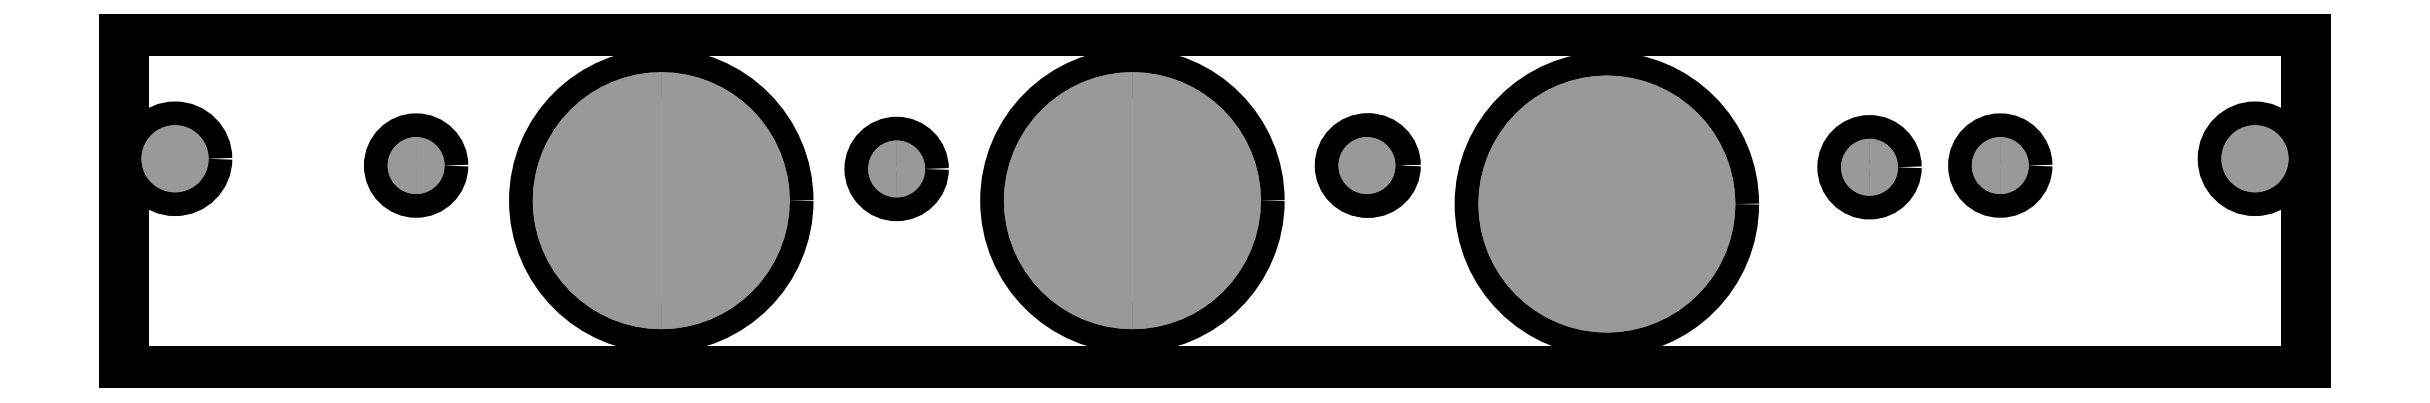
<metadata>
{"format":"dxf","ext":"dxf","renderer":"ezdxf+matplotlib","layout":"modelspace","background":"white","min_lineweight":24,"dpi":150}
</metadata>
<code>
0
SECTION
2
ENTITIES
0
LINE
8
20
10
0
20
20
30
0
11
0
21
0
31
0
0
LINE
8
20
10
0
20
0
30
0
11
128.5
21
0
31
0
0
LINE
8
20
10
128.5
20
0
30
0
11
128.5
21
20
31
0
0
LINE
8
20
10
128.5
20
20
30
0
11
0
21
20
31
0
0
CIRCLE
8
20
10
31.64
20
10.03
30
0
40
7.493
0
POLYLINE
8
29
66
1
10
0
20
0
30
0
40
7.569
41
7.569
70
0
0
VERTEX
8
29
10
31.64
20
6.248
30
0
42
1
0
VERTEX
8
29
10
31.64
20
13.82
30
0
42
1
0
VERTEX
8
29
10
31.64
20
6.248
30
0
0
SEQEND
8
0
0
POLYLINE
8
30
66
1
10
0
20
0
30
0
40
7.569
41
7.569
70
0
0
VERTEX
8
30
10
31.64
20
6.248
30
0
42
1
0
VERTEX
8
30
10
31.64
20
13.82
30
0
42
1
0
VERTEX
8
30
10
31.64
20
6.248
30
0
0
SEQEND
8
0
0
CIRCLE
8
20
10
59.39
20
10.03
30
0
40
7.493
0
POLYLINE
8
29
66
1
10
0
20
0
30
0
40
7.569
41
7.569
70
0
0
VERTEX
8
29
10
59.39
20
6.248
30
0
42
1
0
VERTEX
8
29
10
59.39
20
13.82
30
0
42
1
0
VERTEX
8
29
10
59.39
20
6.248
30
0
0
SEQEND
8
0
0
POLYLINE
8
30
66
1
10
0
20
0
30
0
40
7.569
41
7.569
70
0
0
VERTEX
8
30
10
59.39
20
6.248
30
0
42
1
0
VERTEX
8
30
10
59.39
20
13.82
30
0
42
1
0
VERTEX
8
30
10
59.39
20
6.248
30
0
0
SEQEND
8
0
0
CIRCLE
8
20
10
87.33
20
9.833
30
0
40
7.493
0
POLYLINE
8
29
66
1
10
0
20
0
30
0
40
7.569
41
7.569
70
0
0
VERTEX
8
29
10
87.33
20
6.048
30
0
42
1
0
VERTEX
8
29
10
87.33
20
13.62
30
0
42
1
0
VERTEX
8
29
10
87.33
20
6.048
30
0
0
SEQEND
8
0
0
POLYLINE
8
30
66
1
10
0
20
0
30
0
40
7.569
41
7.569
70
0
0
VERTEX
8
30
10
87.33
20
6.048
30
0
42
1
0
VERTEX
8
30
10
87.33
20
13.62
30
0
42
1
0
VERTEX
8
30
10
87.33
20
6.048
30
0
0
SEQEND
8
0
0
CIRCLE
8
20
10
102.8
20
12
30
0
40
1.6
0
POLYLINE
8
29
66
1
10
0
20
0
30
0
40
1.676
41
1.676
70
0
0
VERTEX
8
29
10
102.8
20
11.16
30
0
42
1
0
VERTEX
8
29
10
102.8
20
12.84
30
0
42
1
0
VERTEX
8
29
10
102.8
20
11.16
30
0
0
SEQEND
8
0
0
POLYLINE
8
30
66
1
10
0
20
0
30
0
40
1.676
41
1.676
70
0
0
VERTEX
8
30
10
102.8
20
11.16
30
0
42
1
0
VERTEX
8
30
10
102.8
20
12.84
30
0
42
1
0
VERTEX
8
30
10
102.8
20
11.16
30
0
0
SEQEND
8
0
0
CIRCLE
8
20
10
73.3
20
12.1
30
0
40
1.6
0
POLYLINE
8
29
66
1
10
0
20
0
30
0
40
1.676
41
1.676
70
0
0
VERTEX
8
29
10
73.3
20
11.26
30
0
42
1
0
VERTEX
8
29
10
73.3
20
12.94
30
0
42
1
0
VERTEX
8
29
10
73.3
20
11.26
30
0
0
SEQEND
8
0
0
POLYLINE
8
30
66
1
10
0
20
0
30
0
40
1.676
41
1.676
70
0
0
VERTEX
8
30
10
73.3
20
11.26
30
0
42
1
0
VERTEX
8
30
10
73.3
20
12.94
30
0
42
1
0
VERTEX
8
30
10
73.3
20
11.26
30
0
0
SEQEND
8
0
0
CIRCLE
8
20
10
73.2
20
12.1
30
0
40
1.6
0
POLYLINE
8
29
66
1
10
0
20
0
30
0
40
1.676
41
1.676
70
0
0
VERTEX
8
29
10
73.2
20
11.26
30
0
42
1
0
VERTEX
8
29
10
73.2
20
12.94
30
0
42
1
0
VERTEX
8
29
10
73.2
20
11.26
30
0
0
SEQEND
8
0
0
POLYLINE
8
30
66
1
10
0
20
0
30
0
40
1.676
41
1.676
70
0
0
VERTEX
8
30
10
73.2
20
11.26
30
0
42
1
0
VERTEX
8
30
10
73.2
20
12.94
30
0
42
1
0
VERTEX
8
30
10
73.2
20
11.26
30
0
0
SEQEND
8
0
0
CIRCLE
8
20
10
45.5
20
11.9
30
0
40
1.6
0
POLYLINE
8
29
66
1
10
0
20
0
30
0
40
1.676
41
1.676
70
0
0
VERTEX
8
29
10
45.5
20
11.06
30
0
42
1
0
VERTEX
8
29
10
45.5
20
12.74
30
0
42
1
0
VERTEX
8
29
10
45.5
20
11.06
30
0
0
SEQEND
8
0
0
POLYLINE
8
30
66
1
10
0
20
0
30
0
40
1.676
41
1.676
70
0
0
VERTEX
8
30
10
45.5
20
11.06
30
0
42
1
0
VERTEX
8
30
10
45.5
20
12.74
30
0
42
1
0
VERTEX
8
30
10
45.5
20
11.06
30
0
0
SEQEND
8
0
0
CIRCLE
8
20
10
17.2
20
12.1
30
0
40
1.6
0
POLYLINE
8
29
66
1
10
0
20
0
30
0
40
1.676
41
1.676
70
0
0
VERTEX
8
29
10
17.2
20
11.26
30
0
42
1
0
VERTEX
8
29
10
17.2
20
12.94
30
0
42
1
0
VERTEX
8
29
10
17.2
20
11.26
30
0
0
SEQEND
8
0
0
POLYLINE
8
30
66
1
10
0
20
0
30
0
40
1.676
41
1.676
70
0
0
VERTEX
8
30
10
17.2
20
11.26
30
0
42
1
0
VERTEX
8
30
10
17.2
20
12.94
30
0
42
1
0
VERTEX
8
30
10
17.2
20
11.26
30
0
0
SEQEND
8
0
0
CIRCLE
8
20
10
110.5
20
12.1
30
0
40
1.6
0
POLYLINE
8
29
66
1
10
0
20
0
30
0
40
1.676
41
1.676
70
0
0
VERTEX
8
29
10
110.5
20
11.26
30
0
42
1
0
VERTEX
8
29
10
110.5
20
12.94
30
0
42
1
0
VERTEX
8
29
10
110.5
20
11.26
30
0
0
SEQEND
8
0
0
POLYLINE
8
30
66
1
10
0
20
0
30
0
40
1.676
41
1.676
70
0
0
VERTEX
8
30
10
110.5
20
11.26
30
0
42
1
0
VERTEX
8
30
10
110.5
20
12.94
30
0
42
1
0
VERTEX
8
30
10
110.5
20
11.26
30
0
0
SEQEND
8
0
0
CIRCLE
8
20
10
3
20
12.5
30
0
40
1.9
0
POLYLINE
8
29
66
1
10
0
20
0
30
0
40
1.976
41
1.976
70
0
0
VERTEX
8
29
10
3
20
11.51
30
0
42
1
0
VERTEX
8
29
10
3
20
13.49
30
0
42
1
0
VERTEX
8
29
10
3
20
11.51
30
0
0
SEQEND
8
0
0
POLYLINE
8
30
66
1
10
0
20
0
30
0
40
1.976
41
1.976
70
0
0
VERTEX
8
30
10
3
20
11.51
30
0
42
1
0
VERTEX
8
30
10
3
20
13.49
30
0
42
1
0
VERTEX
8
30
10
3
20
11.51
30
0
0
SEQEND
8
0
0
CIRCLE
8
20
10
125.5
20
12.5
30
0
40
1.9
0
POLYLINE
8
29
66
1
10
0
20
0
30
0
40
1.976
41
1.976
70
0
0
VERTEX
8
29
10
125.5
20
11.51
30
0
42
1
0
VERTEX
8
29
10
125.5
20
13.49
30
0
42
1
0
VERTEX
8
29
10
125.5
20
11.51
30
0
0
SEQEND
8
0
0
POLYLINE
8
30
66
1
10
0
20
0
30
0
40
1.976
41
1.976
70
0
0
VERTEX
8
30
10
125.5
20
11.51
30
0
42
1
0
VERTEX
8
30
10
125.5
20
13.49
30
0
42
1
0
VERTEX
8
30
10
125.5
20
11.51
30
0
0
SEQEND
8
0
0
ENDSEC
0
EOF

</code>
